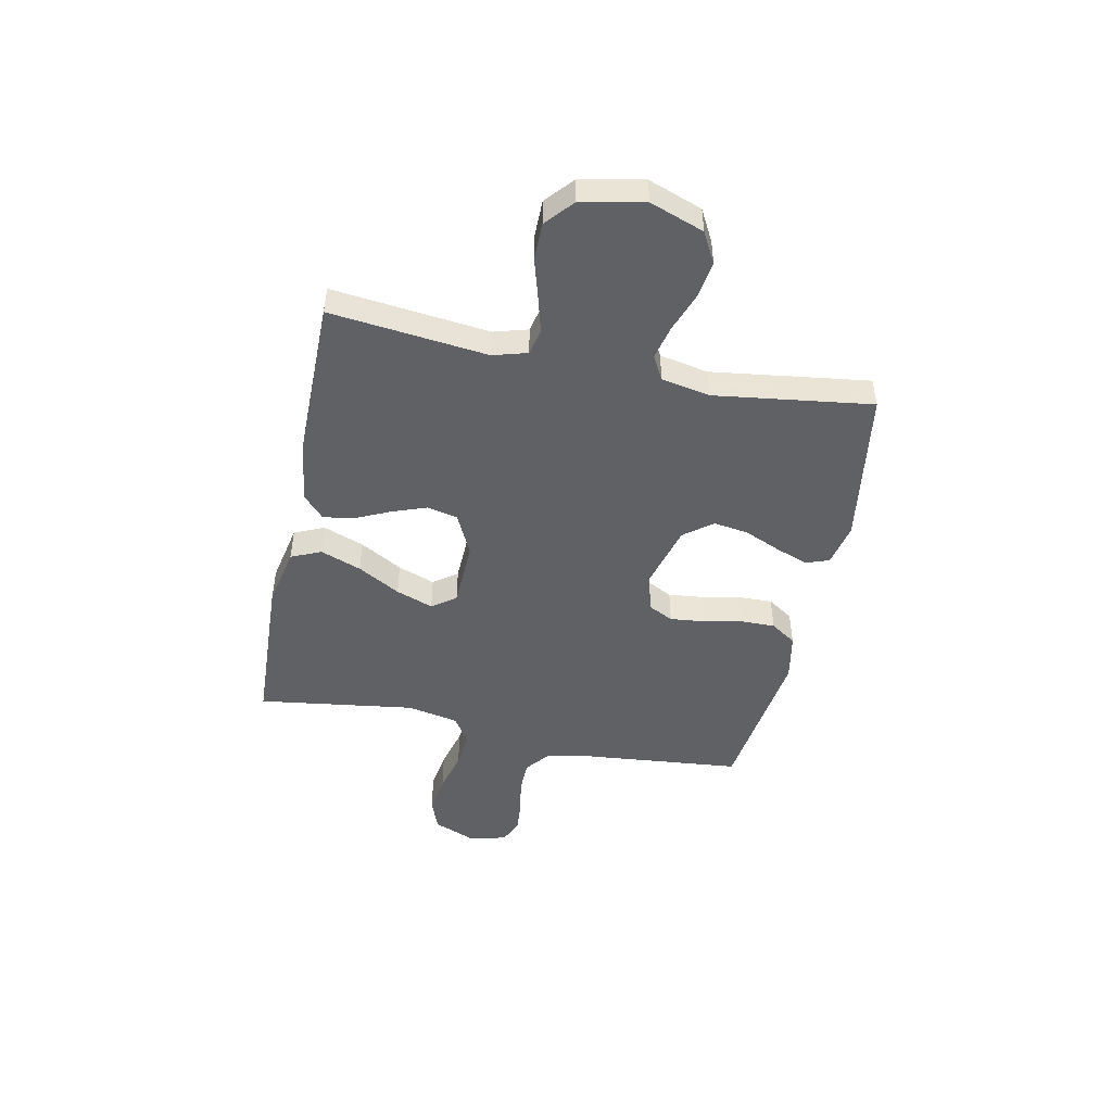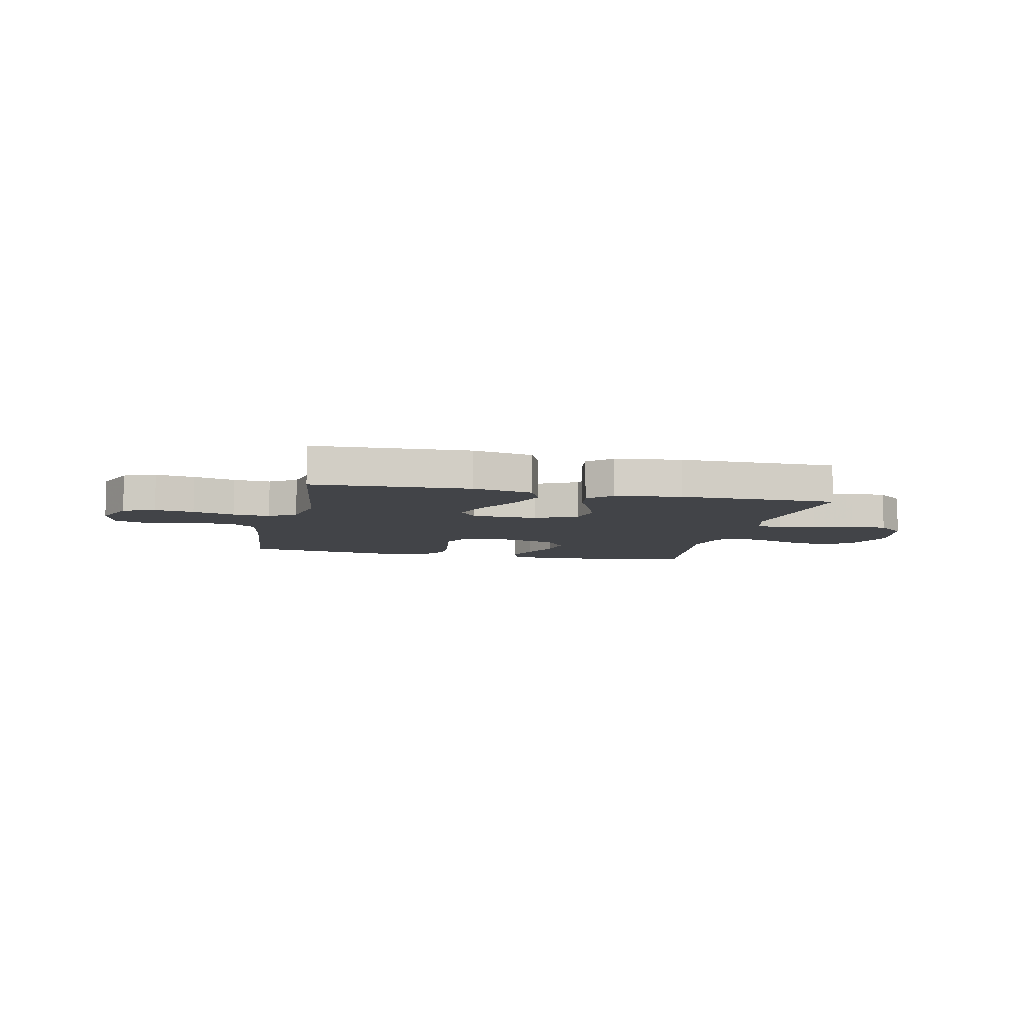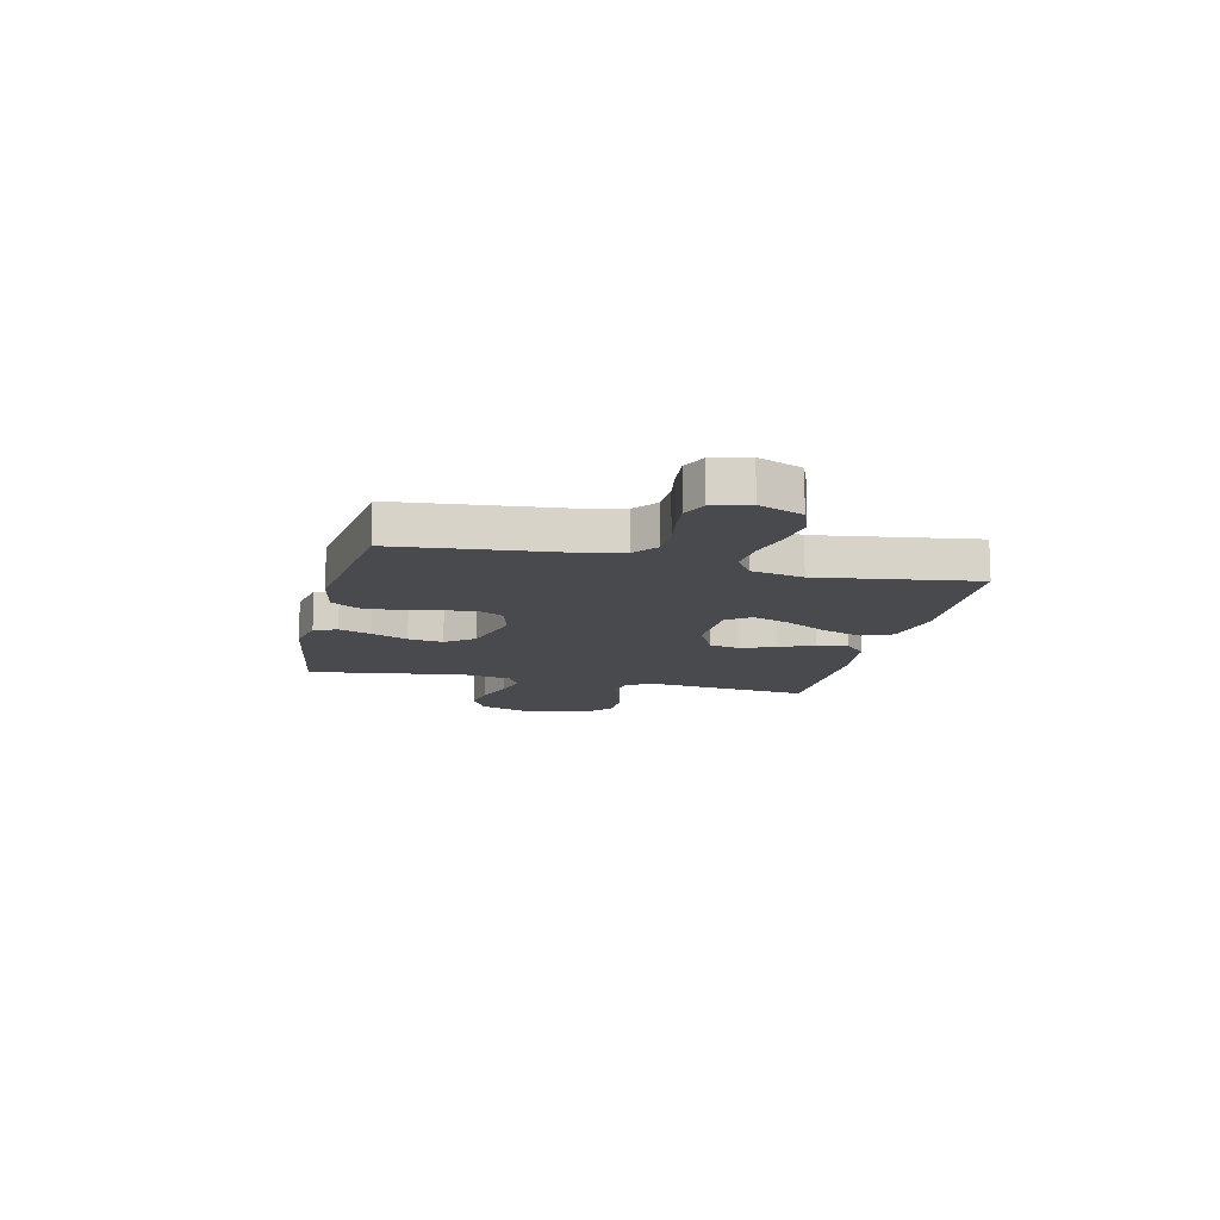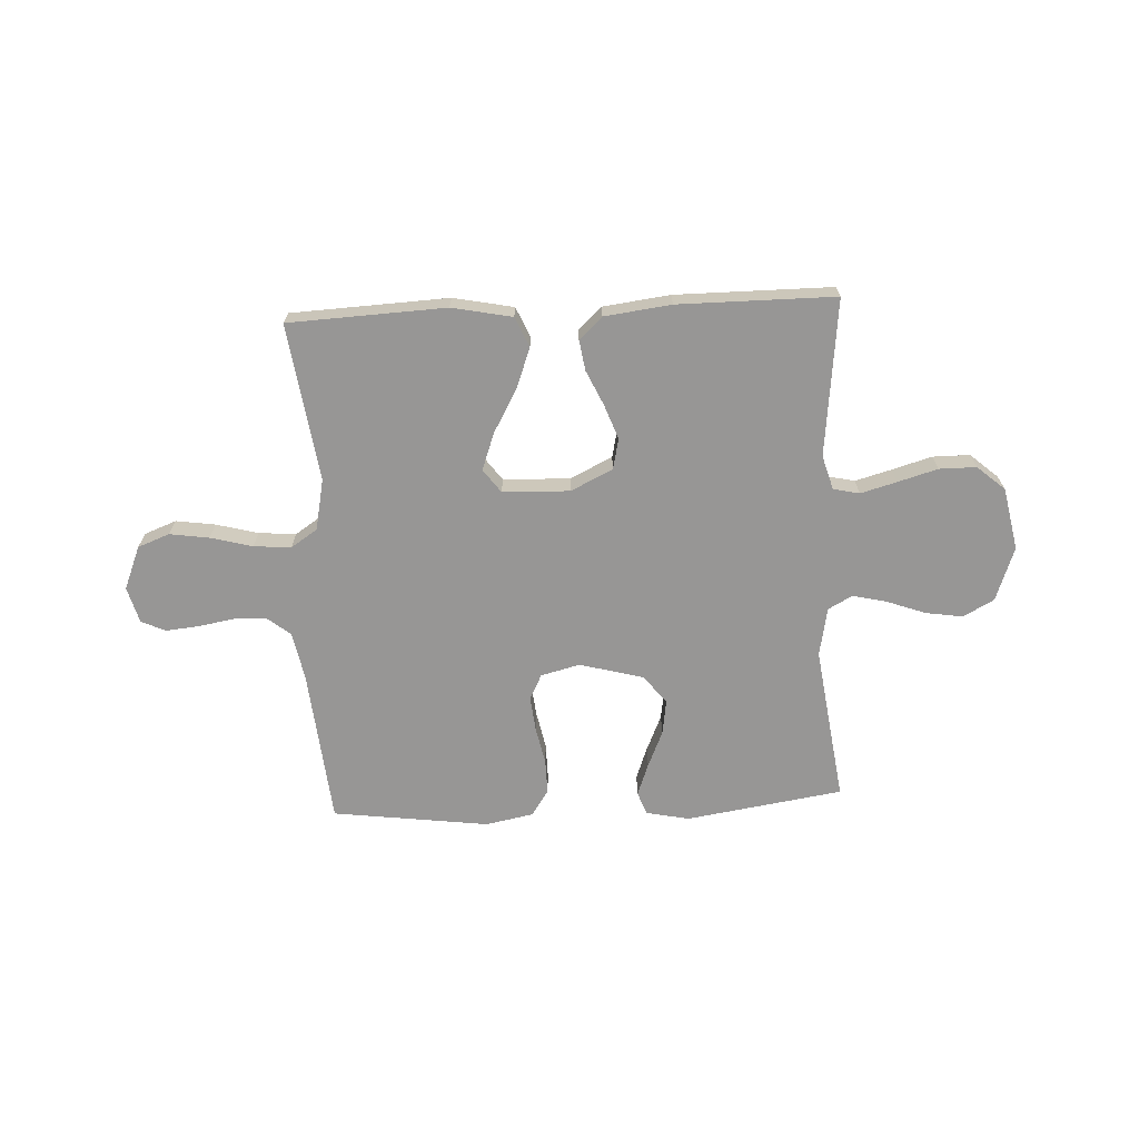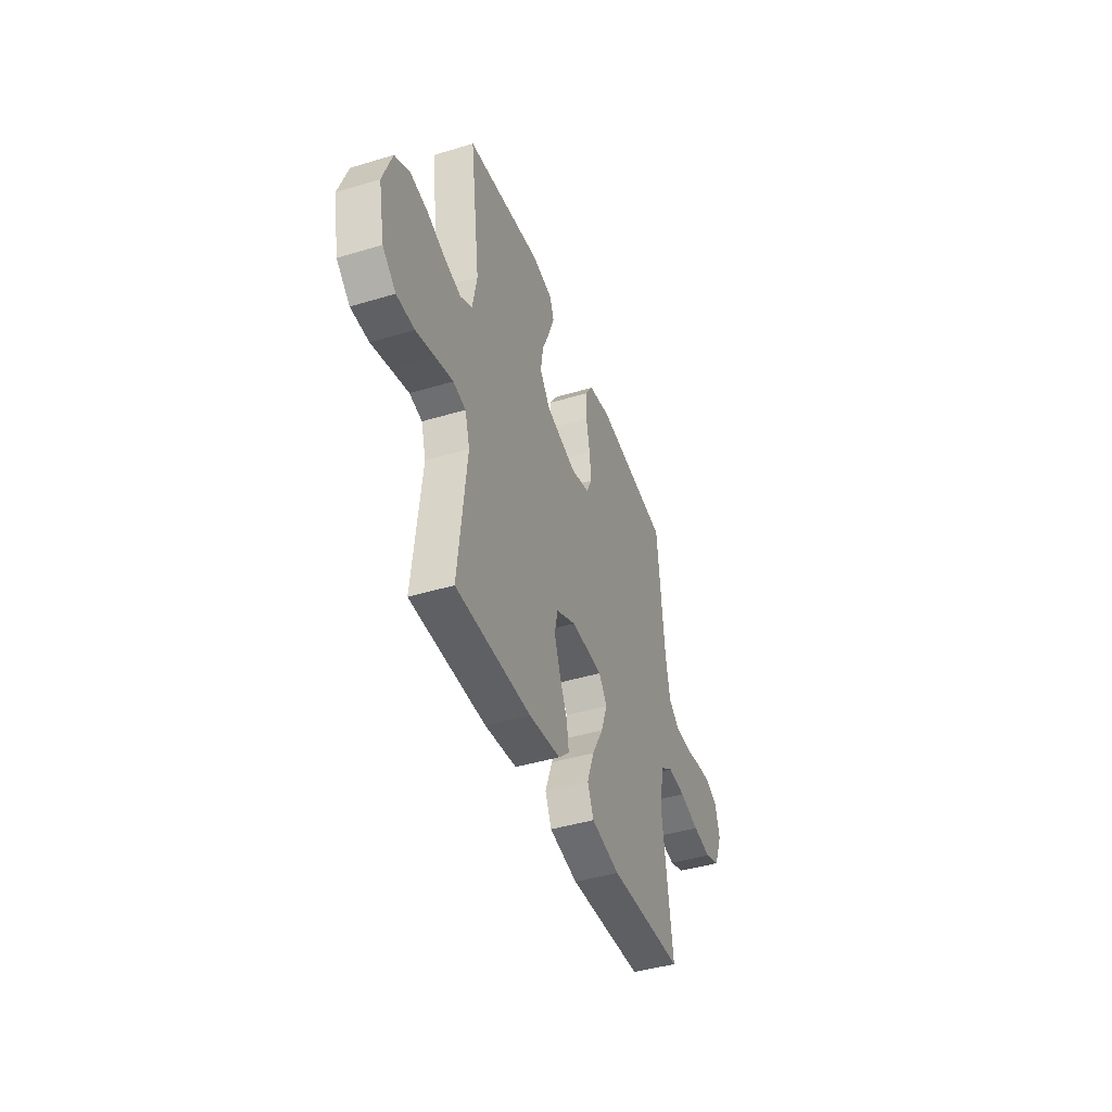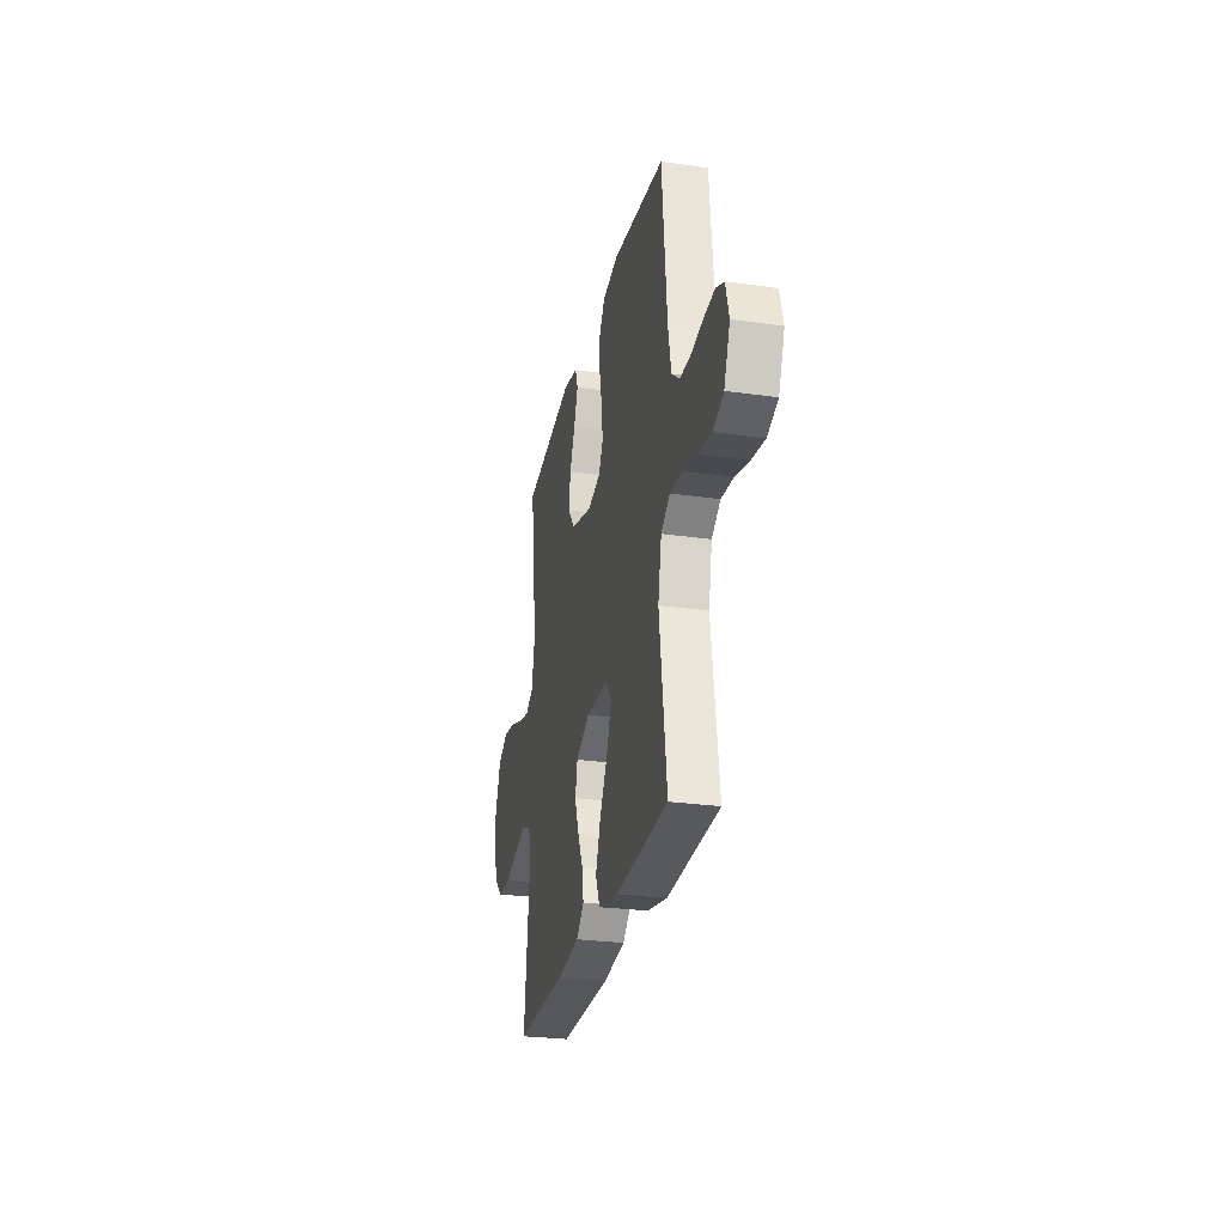
<metadata>
{"format":"obj","ext":"obj","renderer":"f3d","projection":"perspective","resolution":1024,"background":"white","views":[{"elev":-47.5,"azim":-101.7,"up":"+Y"},{"elev":-7.9,"azim":167.5,"up":"+Y"},{"elev":-12.9,"azim":76.9,"up":"+Y"},{"elev":-68.0,"azim":-177.2,"up":"+Y"},{"elev":-43.1,"azim":-70.3,"up":"+Z"},{"elev":-27.0,"azim":77.7,"up":"+Z"}]}
</metadata>
<code>
v -0.5 0.07 -0.5
v -0.467 0.07 -0.2
v -0.486 0.07 -0.135
v -0.536 0.07 -0.124
v -0.605 0.07 -0.143
v -0.681 0.07 -0.165
v -0.752 0.07 -0.165
v -0.805 0.07 -0.119
v -0.829 0.07 0
v -0.792 0.07 0.103
v -0.733 0.07 0.135
v -0.662 0.07 0.124
v -0.588 0.07 0.097
v -0.523 0.07 0.082
v -0.477 0.07 0.107
v -0.459 0.07 0.2
v -0.5 0.07 0.5
v -0.2 0.07 0.546
v -0.117 0.07 0.529
v -0.101 0.07 0.485
v -0.124 0.07 0.423
v -0.154 0.07 0.354
v -0.164 0.07 0.287
v -0.122 0.07 0.233
v 0 0.07 0.2
v 0.075 0.07 0.219
v 0.099 0.07 0.267
v 0.092 0.07 0.333
v 0.077 0.07 0.406
v 0.076 0.07 0.472
v 0.109 0.07 0.521
v 0.2 0.07 0.539
v 0.5 0.07 0.5
v 0.529 0.07 0.2
v 0.547 0.07 0.109
v 0.592 0.07 0.073
v 0.654 0.07 0.072
v 0.722 0.07 0.084
v 0.785 0.07 0.09
v 0.831 0.07 0.069
v 0.85 0.07 0
v 0.816 0.07 -0.083
v 0.755 0.07 -0.106
v 0.68 0.07 -0.095
v 0.6 0.07 -0.074
v 0.529 0.07 -0.068
v 0.478 0.07 -0.102
v 0.458 0.07 -0.2
v 0.5 0.07 -0.5
v 0.2 0.07 -0.514
v 0.085 0.07 -0.491
v 0.06 0.07 -0.434
v 0.089 0.07 -0.356
v 0.135 0.07 -0.275
v 0.161 0.07 -0.204
v 0.128 0.07 -0.159
v 0 0.07 -0.155
v -0.08 0.07 -0.194
v -0.093 0.07 -0.252
v -0.069 0.07 -0.318
v -0.038 0.07 -0.385
v -0.029 0.07 -0.443
v -0.073 0.07 -0.484
v -0.2 0.07 -0.5
v -0.5 0 -0.5
v -0.467 0 -0.2
v -0.486 0 -0.135
v -0.536 0 -0.124
v -0.605 0 -0.143
v -0.681 0 -0.165
v -0.752 0 -0.165
v -0.805 0 -0.119
v -0.829 0 0
v -0.792 0 0.103
v -0.733 0 0.135
v -0.662 0 0.124
v -0.588 0 0.097
v -0.523 0 0.082
v -0.477 0 0.107
v -0.459 0 0.2
v -0.5 0 0.5
v -0.2 0 0.546
v -0.117 0 0.529
v -0.101 0 0.485
v -0.124 0 0.423
v -0.154 0 0.354
v -0.164 0 0.287
v -0.122 0 0.233
v 0 0 0.2
v 0.075 0 0.219
v 0.099 0 0.267
v 0.092 0 0.333
v 0.077 0 0.406
v 0.076 0 0.472
v 0.109 0 0.521
v 0.2 0 0.539
v 0.5 0 0.5
v 0.529 0 0.2
v 0.547 0 0.109
v 0.592 0 0.073
v 0.654 0 0.072
v 0.722 0 0.084
v 0.785 0 0.09
v 0.831 0 0.069
v 0.85 0 0
v 0.816 0 -0.083
v 0.755 0 -0.106
v 0.68 0 -0.095
v 0.6 0 -0.074
v 0.529 0 -0.068
v 0.478 0 -0.102
v 0.458 0 -0.2
v 0.5 0 -0.5
v 0.2 0 -0.514
v 0.085 0 -0.491
v 0.06 0 -0.434
v 0.089 0 -0.356
v 0.135 0 -0.275
v 0.161 0 -0.204
v 0.128 0 -0.159
v 0 0 -0.155
v -0.08 0 -0.194
v -0.093 0 -0.252
v -0.069 0 -0.318
v -0.038 0 -0.385
v -0.029 0 -0.443
v -0.073 0 -0.484
v -0.2 0 -0.5
f 63 64 1 2
f 60 61 62 63
f 59 60 63 2
f 58 59 2 3
f 57 58 3 4
f 56 57 4
f 51 52 53 54
f 51 54 55
f 48 49 50 51
f 47 48 51 55
f 46 47 55 56
f 42 43 44 45
f 42 45 46
f 41 42 46
f 40 41 46
f 37 38 39 40
f 36 37 40 46
f 35 36 46 56
f 31 32 33 34
f 28 29 30 31
f 27 28 31 34
f 26 27 34 35
f 19 20 21 22
f 17 18 19 22
f 16 17 22 23
f 15 16 23 24
f 10 11 12 13
f 10 13 14
f 9 10 14
f 8 9 14
f 5 6 7 8
f 4 5 8 14
f 25 26 35 56
f 15 24 25 56
f 4 14 15 56
f 66 65 128 127
f 127 126 125 124
f 66 127 124 123
f 67 66 123 122
f 68 67 122 121
f 68 121 120
f 118 117 116 115
f 119 118 115
f 115 114 113 112
f 119 115 112 111
f 120 119 111 110
f 109 108 107 106
f 110 109 106
f 110 106 105
f 110 105 104
f 104 103 102 101
f 110 104 101 100
f 120 110 100 99
f 98 97 96 95
f 95 94 93 92
f 98 95 92 91
f 99 98 91 90
f 86 85 84 83
f 86 83 82 81
f 87 86 81 80
f 88 87 80 79
f 77 76 75 74
f 78 77 74
f 78 74 73
f 78 73 72
f 72 71 70 69
f 78 72 69 68
f 120 99 90 89
f 120 89 88 79
f 120 79 78 68
f 1 65 66 2
f 2 66 67 3
f 3 67 68 4
f 4 68 69 5
f 5 69 70 6
f 6 70 71 7
f 7 71 72 8
f 8 72 73 9
f 9 73 74 10
f 10 74 75 11
f 11 75 76 12
f 12 76 77 13
f 13 77 78 14
f 14 78 79 15
f 15 79 80 16
f 16 80 81 17
f 17 81 82 18
f 18 82 83 19
f 19 83 84 20
f 20 84 85 21
f 21 85 86 22
f 22 86 87 23
f 23 87 88 24
f 24 88 89 25
f 25 89 90 26
f 26 90 91 27
f 27 91 92 28
f 28 92 93 29
f 29 93 94 30
f 30 94 95 31
f 31 95 96 32
f 32 96 97 33
f 33 97 98 34
f 34 98 99 35
f 35 99 100 36
f 36 100 101 37
f 37 101 102 38
f 38 102 103 39
f 39 103 104 40
f 40 104 105 41
f 41 105 106 42
f 42 106 107 43
f 43 107 108 44
f 44 108 109 45
f 45 109 110 46
f 46 110 111 47
f 47 111 112 48
f 48 112 113 49
f 49 113 114 50
f 50 114 115 51
f 51 115 116 52
f 52 116 117 53
f 53 117 118 54
f 54 118 119 55
f 55 119 120 56
f 56 120 121 57
f 57 121 122 58
f 58 122 123 59
f 59 123 124 60
f 60 124 125 61
f 61 125 126 62
f 62 126 127 63
f 63 127 128 64
f 64 128 65 1

</code>
